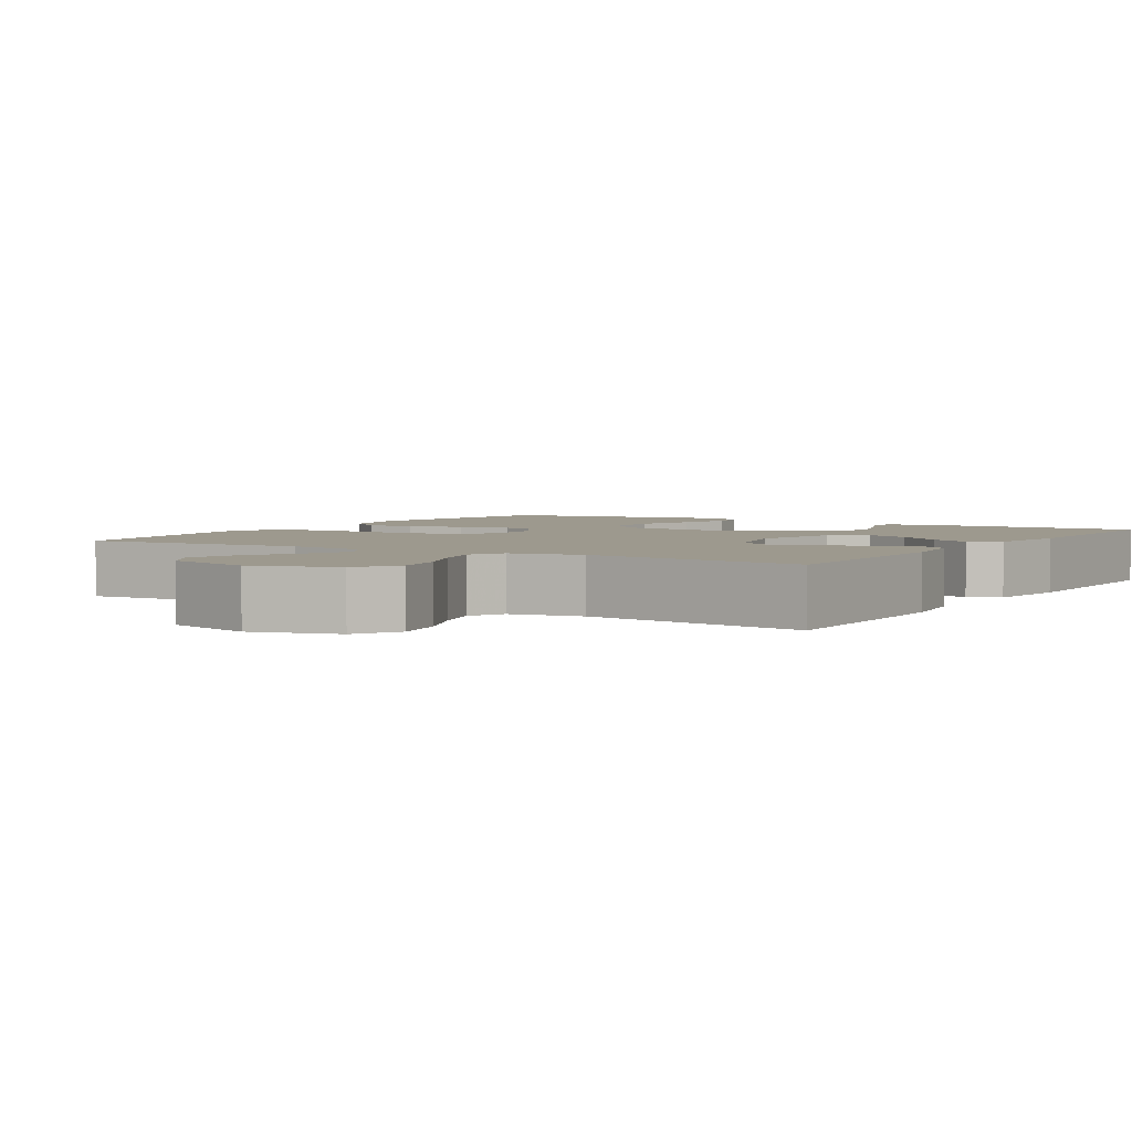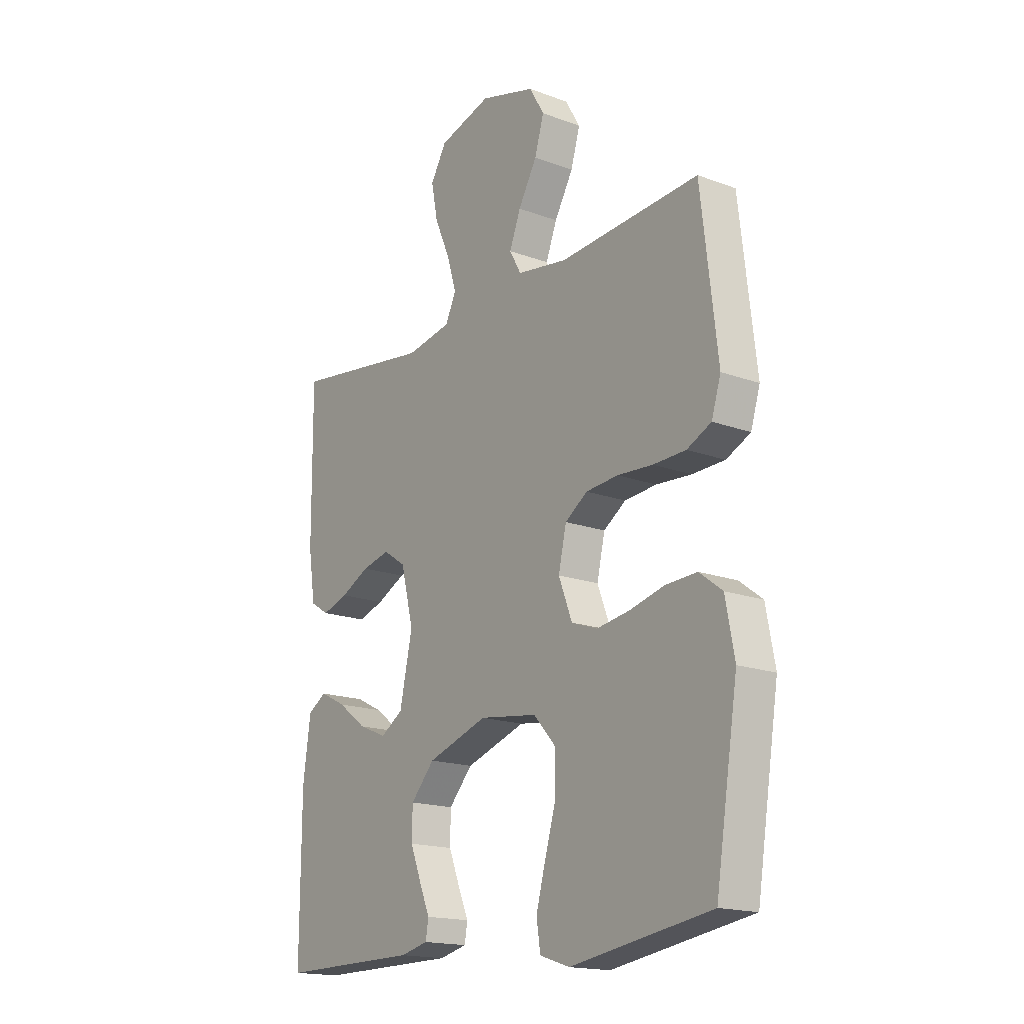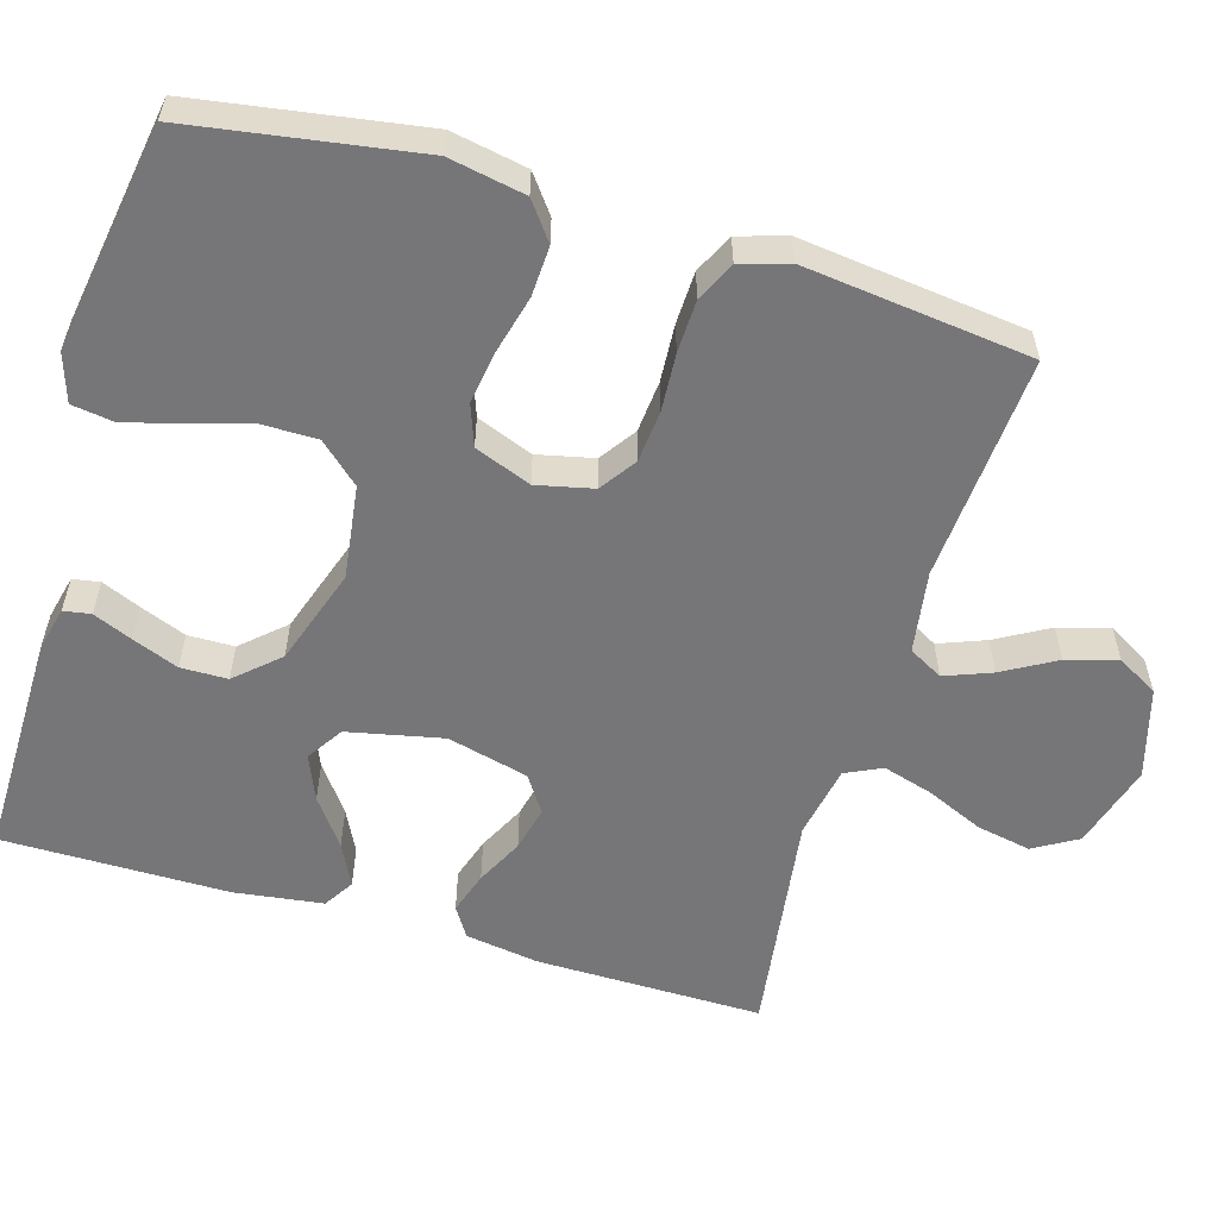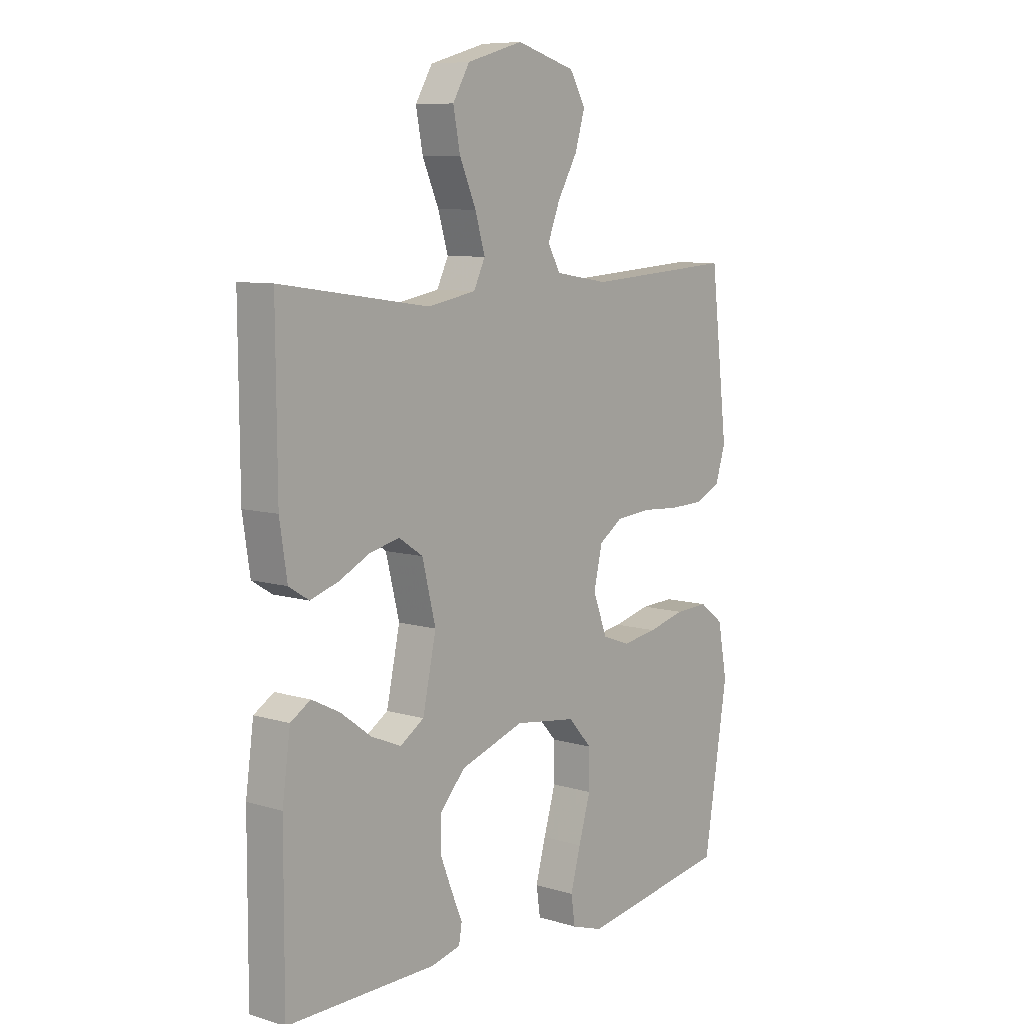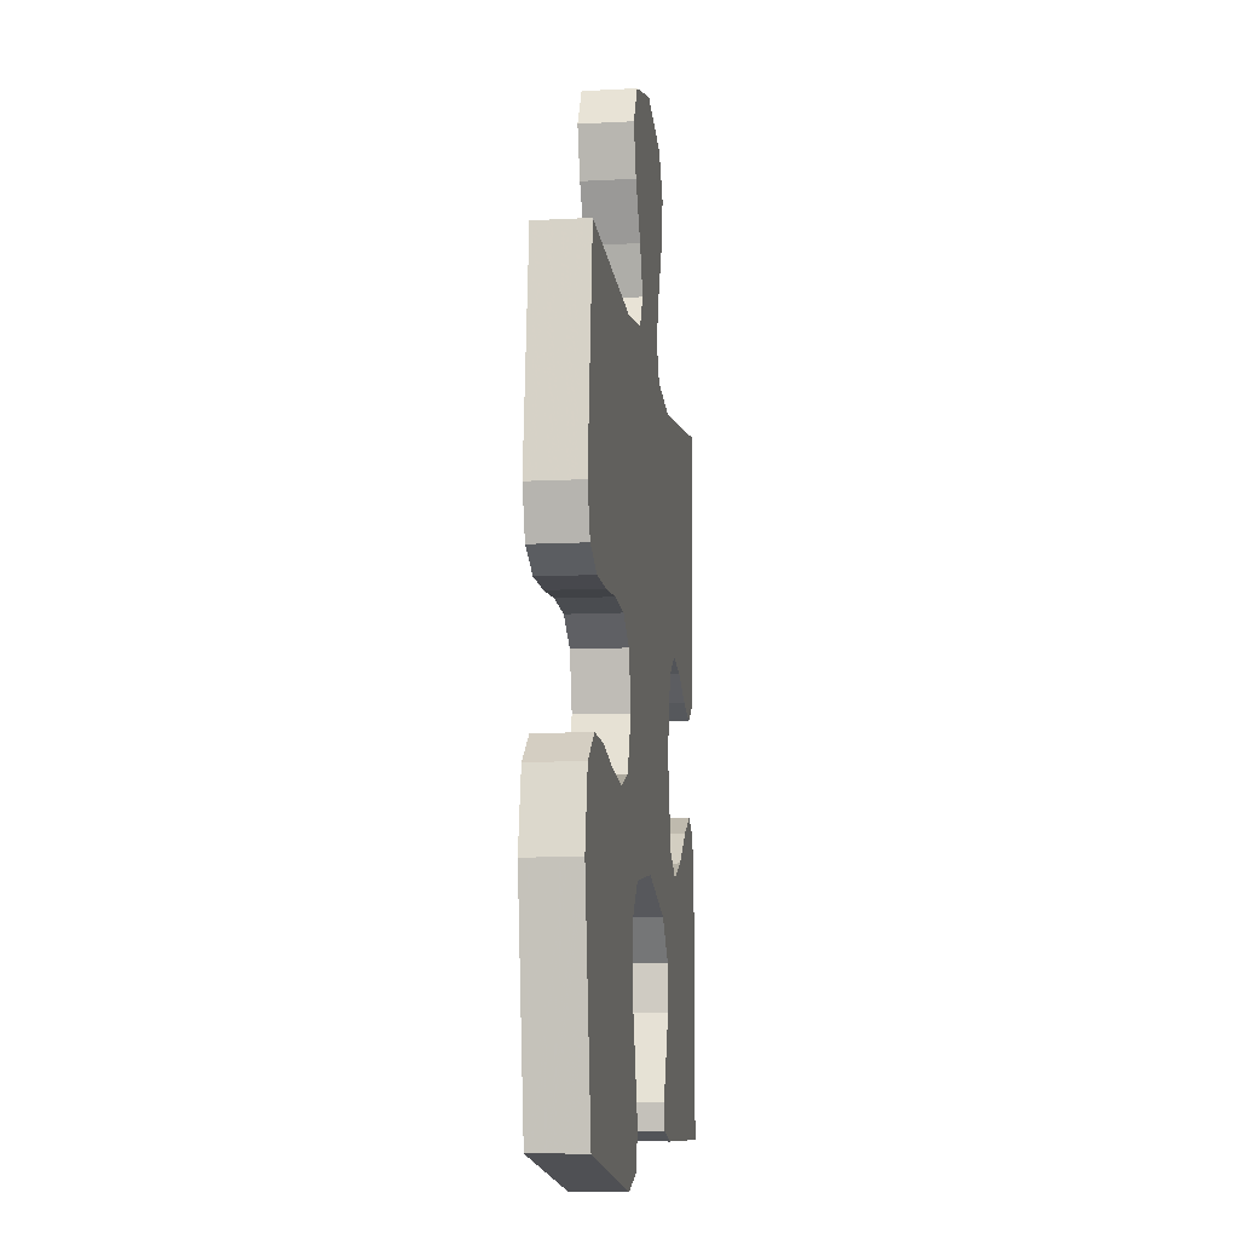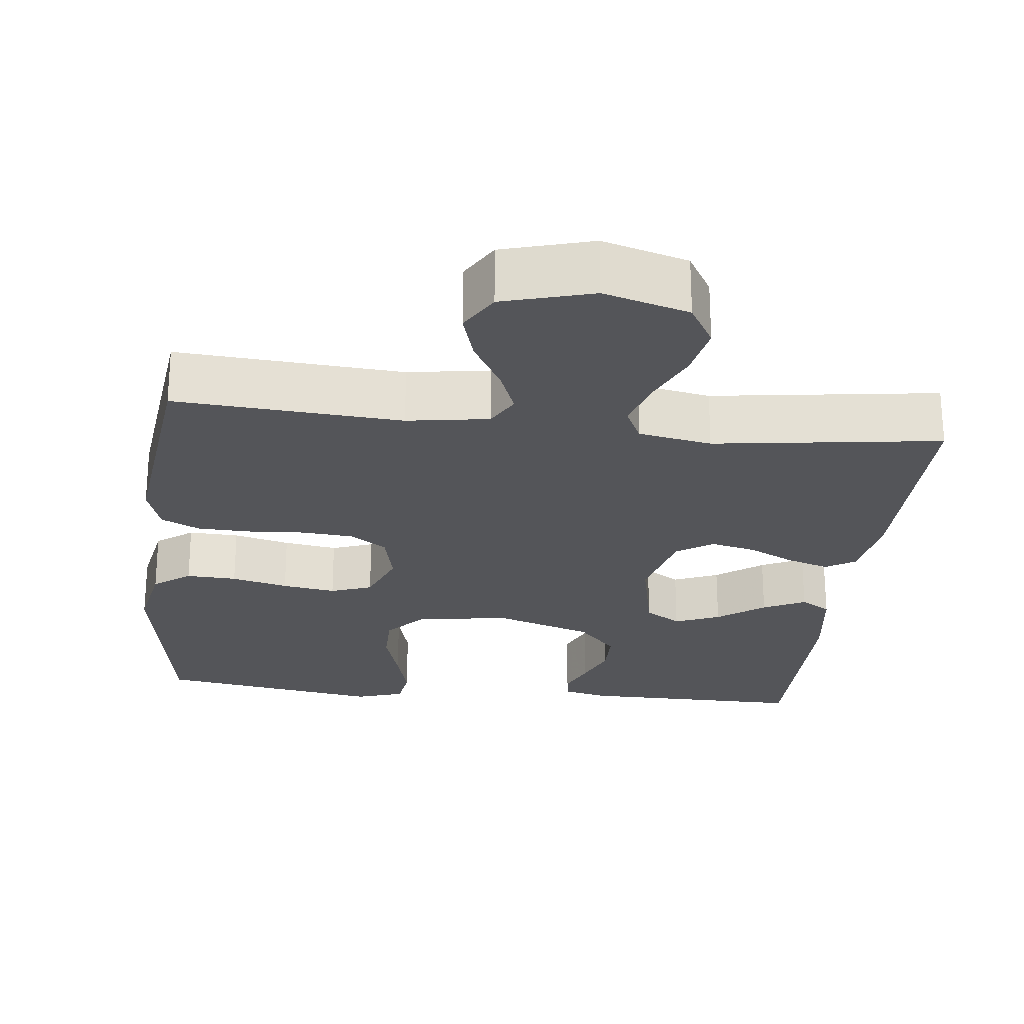
<metadata>
{"format":"obj","ext":"obj","renderer":"f3d","projection":"perspective","resolution":1024,"background":"white","views":[{"elev":3.3,"azim":31.8,"up":"+Y"},{"elev":-17.3,"azim":-126.5,"up":"+Z"},{"elev":-56.9,"azim":-106.6,"up":"+Y"},{"elev":8.3,"azim":129.5,"up":"+Z"},{"elev":-10.1,"azim":-82.3,"up":"+Z"},{"elev":-24.6,"azim":-6.5,"up":"+Y"}]}
</metadata>
<code>
v 0.5 0.07 -0.5
v 0.2 0.07 -0.498
v 0.141 0.07 -0.484
v 0.135 0.07 -0.448
v 0.157 0.07 -0.396
v 0.181 0.07 -0.335
v 0.18 0.07 -0.273
v 0.129 0.07 -0.217
v 0 0.07 -0.174
v -0.124 0.07 -0.191
v -0.172 0.07 -0.244
v -0.172 0.07 -0.317
v -0.148 0.07 -0.398
v -0.128 0.07 -0.472
v -0.136 0.07 -0.527
v -0.2 0.07 -0.548
v -0.5 0.07 -0.5
v -0.548 0.07 -0.2
v -0.529 0.07 -0.099
v -0.48 0.07 -0.062
v -0.413 0.07 -0.065
v -0.338 0.07 -0.084
v -0.267 0.07 -0.095
v -0.212 0.07 -0.075
v -0.183 0.07 0
v -0.2 0.07 0.075
v -0.248 0.07 0.108
v -0.317 0.07 0.114
v -0.393 0.07 0.109
v -0.463 0.07 0.111
v -0.515 0.07 0.136
v -0.535 0.07 0.2
v -0.5 0.07 0.5
v -0.2 0.07 0.479
v -0.092 0.07 0.496
v -0.067 0.07 0.541
v -0.091 0.07 0.603
v -0.131 0.07 0.673
v -0.151 0.07 0.74
v -0.119 0.07 0.795
v 0 0.07 0.829
v 0.113 0.07 0.796
v 0.147 0.07 0.738
v 0.133 0.07 0.666
v 0.1 0.07 0.591
v 0.08 0.07 0.524
v 0.103 0.07 0.476
v 0.2 0.07 0.458
v 0.5 0.07 0.5
v 0.498 0.07 0.2
v 0.483 0.07 0.102
v 0.443 0.07 0.077
v 0.387 0.07 0.095
v 0.325 0.07 0.126
v 0.265 0.07 0.14
v 0.217 0.07 0.108
v 0.19 0.07 0
v 0.217 0.07 -0.126
v 0.265 0.07 -0.157
v 0.325 0.07 -0.132
v 0.387 0.07 -0.086
v 0.443 0.07 -0.058
v 0.483 0.07 -0.083
v 0.499 0.07 -0.2
v 0.5 0 -0.5
v 0.2 0 -0.498
v 0.141 0 -0.484
v 0.135 0 -0.448
v 0.157 0 -0.396
v 0.181 0 -0.335
v 0.18 0 -0.273
v 0.129 0 -0.217
v 0 0 -0.174
v -0.124 0 -0.191
v -0.172 0 -0.244
v -0.172 0 -0.317
v -0.148 0 -0.398
v -0.128 0 -0.472
v -0.136 0 -0.527
v -0.2 0 -0.548
v -0.5 0 -0.5
v -0.548 0 -0.2
v -0.529 0 -0.099
v -0.48 0 -0.062
v -0.413 0 -0.065
v -0.338 0 -0.084
v -0.267 0 -0.095
v -0.212 0 -0.075
v -0.183 0 0
v -0.2 0 0.075
v -0.248 0 0.108
v -0.317 0 0.114
v -0.393 0 0.109
v -0.463 0 0.111
v -0.515 0 0.136
v -0.535 0 0.2
v -0.5 0 0.5
v -0.2 0 0.479
v -0.092 0 0.496
v -0.067 0 0.541
v -0.091 0 0.603
v -0.131 0 0.673
v -0.151 0 0.74
v -0.119 0 0.795
v 0 0 0.829
v 0.113 0 0.796
v 0.147 0 0.738
v 0.133 0 0.666
v 0.1 0 0.591
v 0.08 0 0.524
v 0.103 0 0.476
v 0.2 0 0.458
v 0.5 0 0.5
v 0.498 0 0.2
v 0.483 0 0.102
v 0.443 0 0.077
v 0.387 0 0.095
v 0.325 0 0.126
v 0.265 0 0.14
v 0.217 0 0.108
v 0.19 0 0
v 0.217 0 -0.126
v 0.265 0 -0.157
v 0.325 0 -0.132
v 0.387 0 -0.086
v 0.443 0 -0.058
v 0.483 0 -0.083
v 0.499 0 -0.2
f 3 4 5
f 2 3 5
f 1 2 5
f 64 1 5
f 63 64 5
f 62 63 5
f 61 62 5
f 60 61 5
f 59 60 5 6
f 58 59 6 7
f 57 58 7 8
f 56 57 8 9
f 52 53 54
f 51 52 54
f 50 51 54
f 49 50 54
f 48 49 54
f 47 48 54 55
f 43 44 45
f 42 43 45
f 41 42 45
f 40 41 45
f 39 40 45
f 38 39 45
f 37 38 45
f 36 37 45 46
f 35 36 46 47
f 32 33 34
f 31 32 34
f 30 31 34
f 29 30 34
f 28 29 34
f 47 55 56
f 35 47 56
f 34 35 56
f 28 34 56
f 27 28 56
f 20 21 22
f 19 20 22
f 18 19 22
f 17 18 22
f 16 17 22
f 15 16 22
f 14 15 22
f 13 14 22
f 12 13 22
f 11 12 22 23
f 10 11 23 24
f 10 24 25
f 9 10 25
f 56 9 25
f 56 25 26
f 26 27 56
f 69 68 67
f 69 67 66
f 69 66 65
f 69 65 128
f 69 128 127
f 69 127 126
f 69 126 125
f 69 125 124
f 70 69 124 123
f 71 70 123 122
f 72 71 122 121
f 73 72 121 120
f 118 117 116
f 118 116 115
f 118 115 114
f 118 114 113
f 118 113 112
f 119 118 112 111
f 109 108 107
f 109 107 106
f 109 106 105
f 109 105 104
f 109 104 103
f 109 103 102
f 109 102 101
f 110 109 101 100
f 111 110 100 99
f 98 97 96
f 98 96 95
f 98 95 94
f 98 94 93
f 98 93 92
f 120 119 111
f 120 111 99
f 120 99 98
f 120 98 92
f 120 92 91
f 86 85 84
f 86 84 83
f 86 83 82
f 86 82 81
f 86 81 80
f 86 80 79
f 86 79 78
f 86 78 77
f 86 77 76
f 87 86 76 75
f 88 87 75 74
f 89 88 74
f 89 74 73
f 89 73 120
f 90 89 120
f 120 91 90
f 1 65 66 2
f 2 66 67 3
f 3 67 68 4
f 4 68 69 5
f 5 69 70 6
f 6 70 71 7
f 7 71 72 8
f 8 72 73 9
f 9 73 74 10
f 10 74 75 11
f 11 75 76 12
f 12 76 77 13
f 13 77 78 14
f 14 78 79 15
f 15 79 80 16
f 16 80 81 17
f 17 81 82 18
f 18 82 83 19
f 19 83 84 20
f 20 84 85 21
f 21 85 86 22
f 22 86 87 23
f 23 87 88 24
f 24 88 89 25
f 25 89 90 26
f 26 90 91 27
f 27 91 92 28
f 28 92 93 29
f 29 93 94 30
f 30 94 95 31
f 31 95 96 32
f 32 96 97 33
f 33 97 98 34
f 34 98 99 35
f 35 99 100 36
f 36 100 101 37
f 37 101 102 38
f 38 102 103 39
f 39 103 104 40
f 40 104 105 41
f 41 105 106 42
f 42 106 107 43
f 43 107 108 44
f 44 108 109 45
f 45 109 110 46
f 46 110 111 47
f 47 111 112 48
f 48 112 113 49
f 49 113 114 50
f 50 114 115 51
f 51 115 116 52
f 52 116 117 53
f 53 117 118 54
f 54 118 119 55
f 55 119 120 56
f 56 120 121 57
f 57 121 122 58
f 58 122 123 59
f 59 123 124 60
f 60 124 125 61
f 61 125 126 62
f 62 126 127 63
f 63 127 128 64
f 64 128 65 1

</code>
